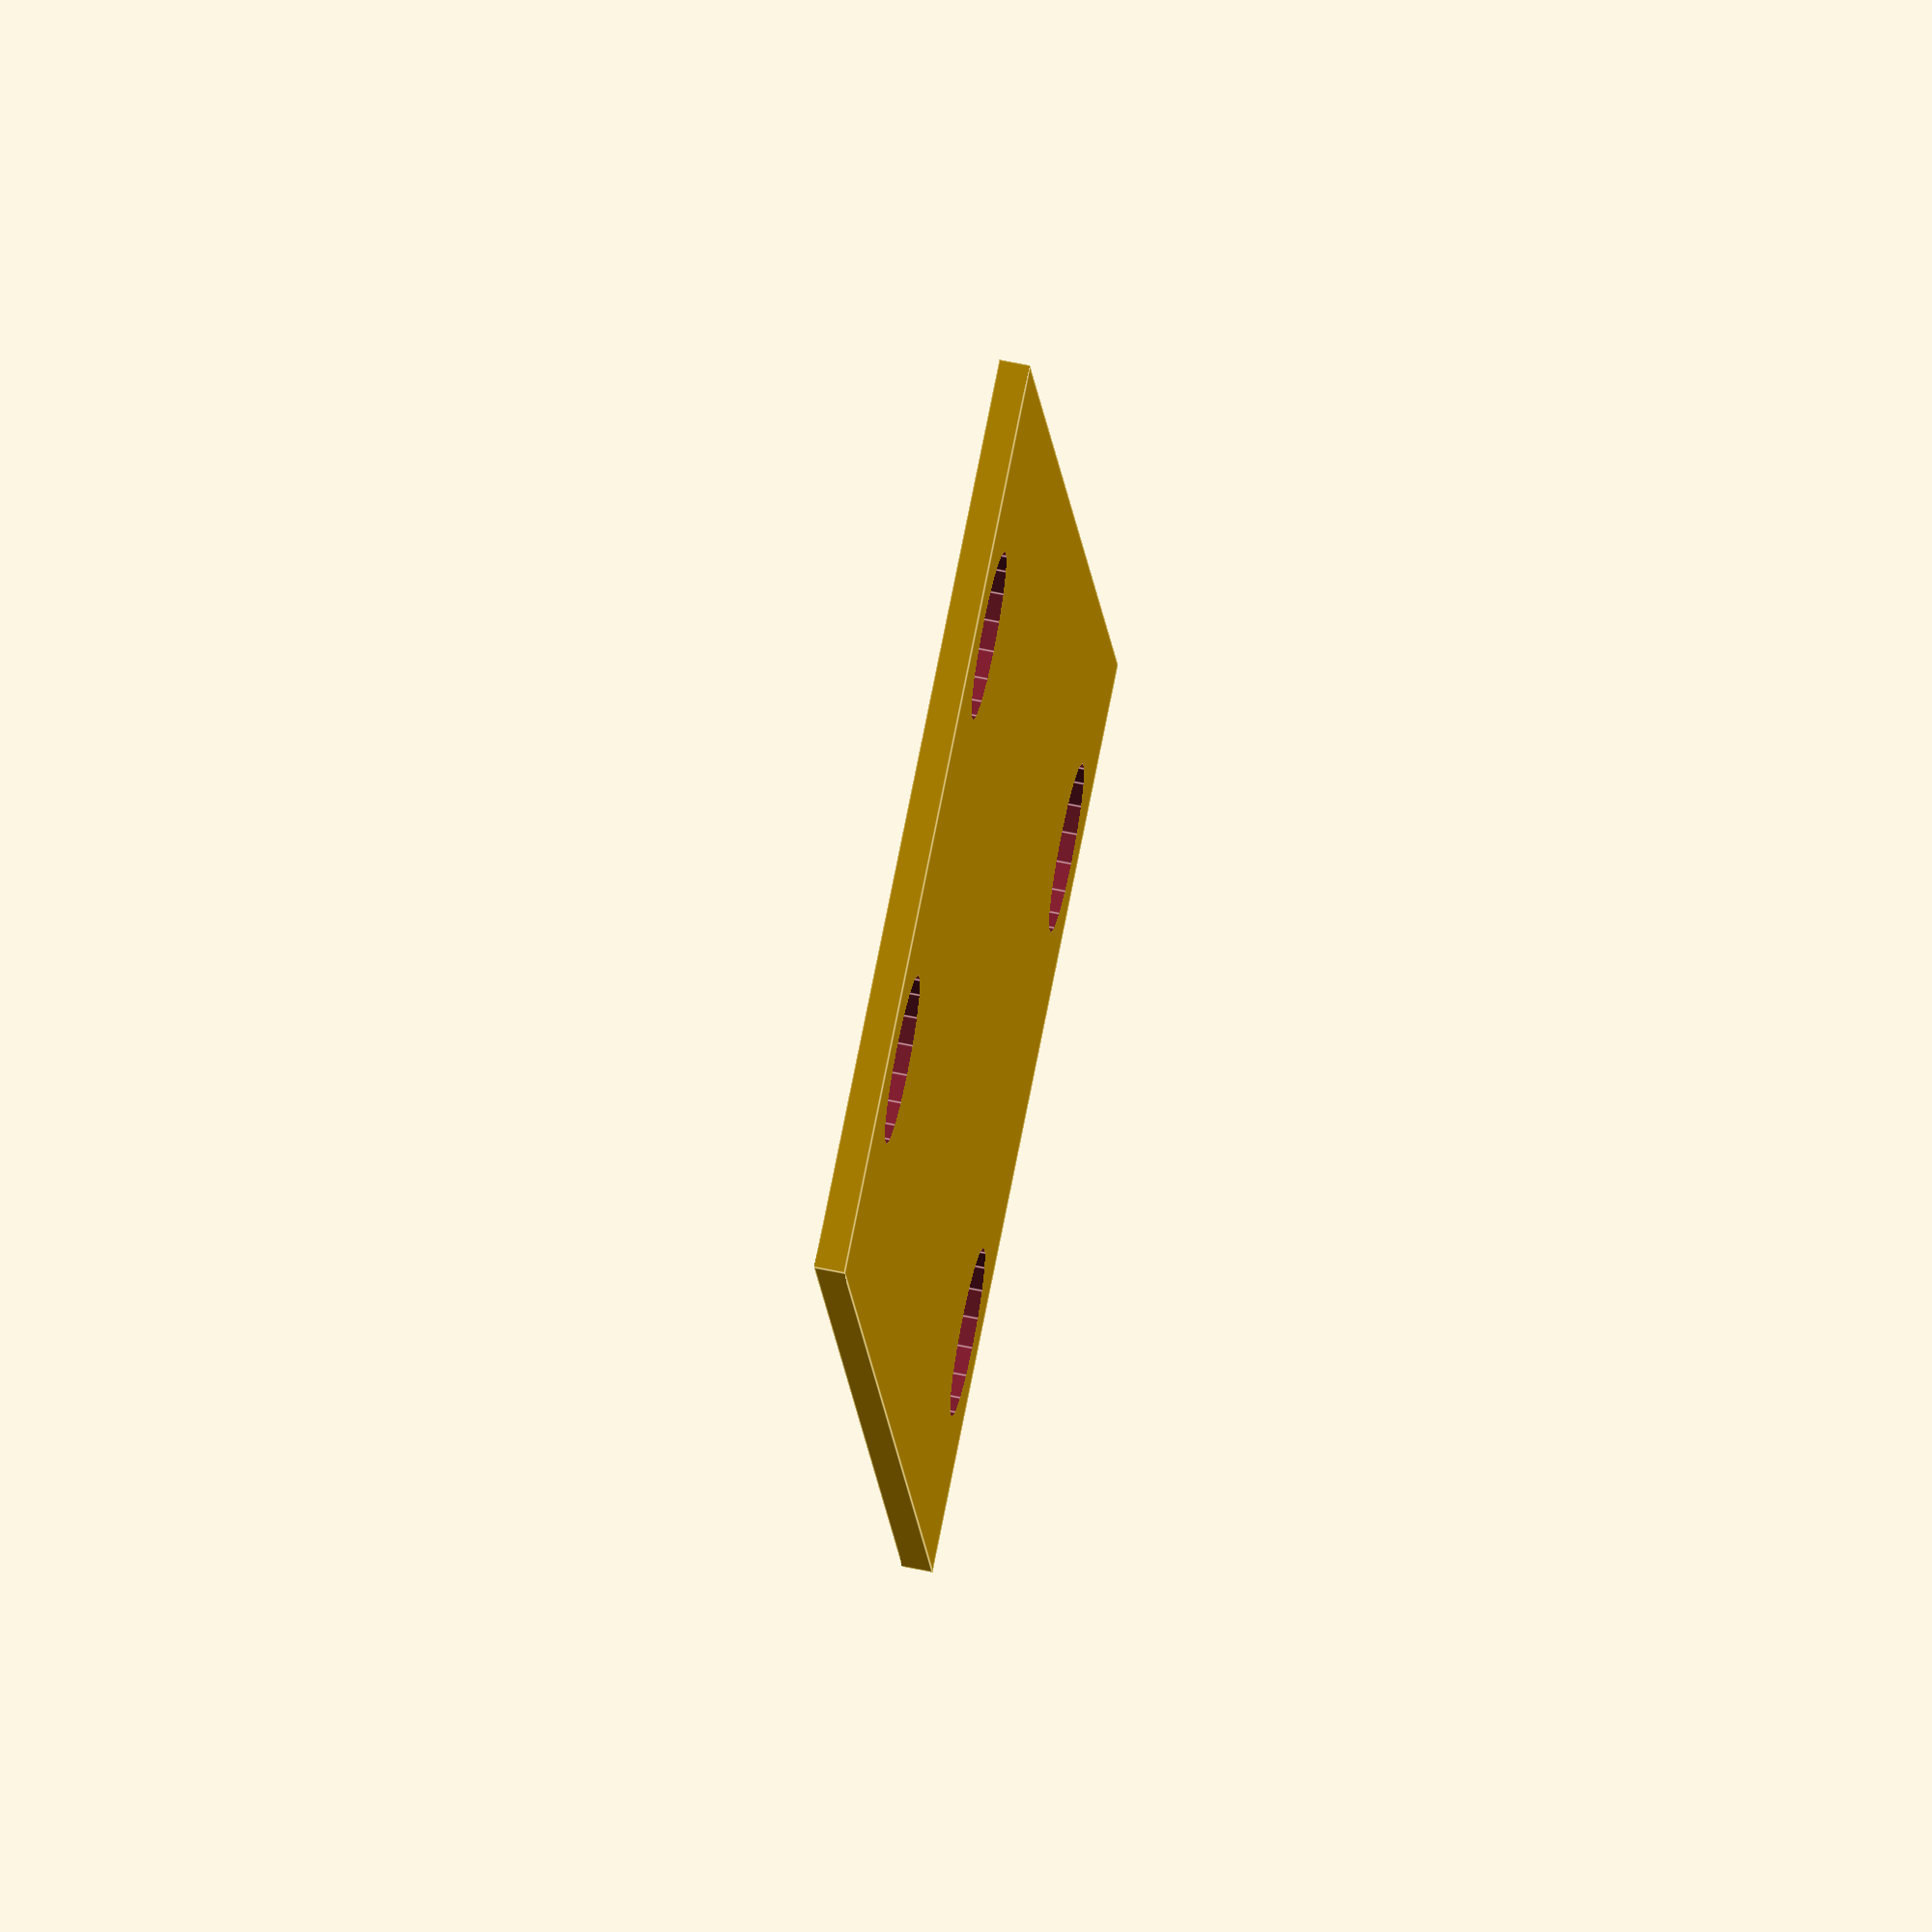
<openscad>
difference() {
    cube(size = [105, 60, 2], center = false);
    
    translate([10, 30, 0]) {
        translate([0, -14, 0]) cylinder(h=20, r=5.5, center=true);
        translate([0, 14, 0]) cylinder(h=20, r=5.5, center=true);
    }
    
    translate([95, 30, 0]) {
        translate([0, -16, 0]) cylinder(h=20, r=5.5, center=true);
        translate([0, 16, 0]) cylinder(h=20, r=5.5, center=true);
    }
}
</openscad>
<views>
elev=295.4 azim=105.2 roll=101.8 proj=o view=edges
</views>
